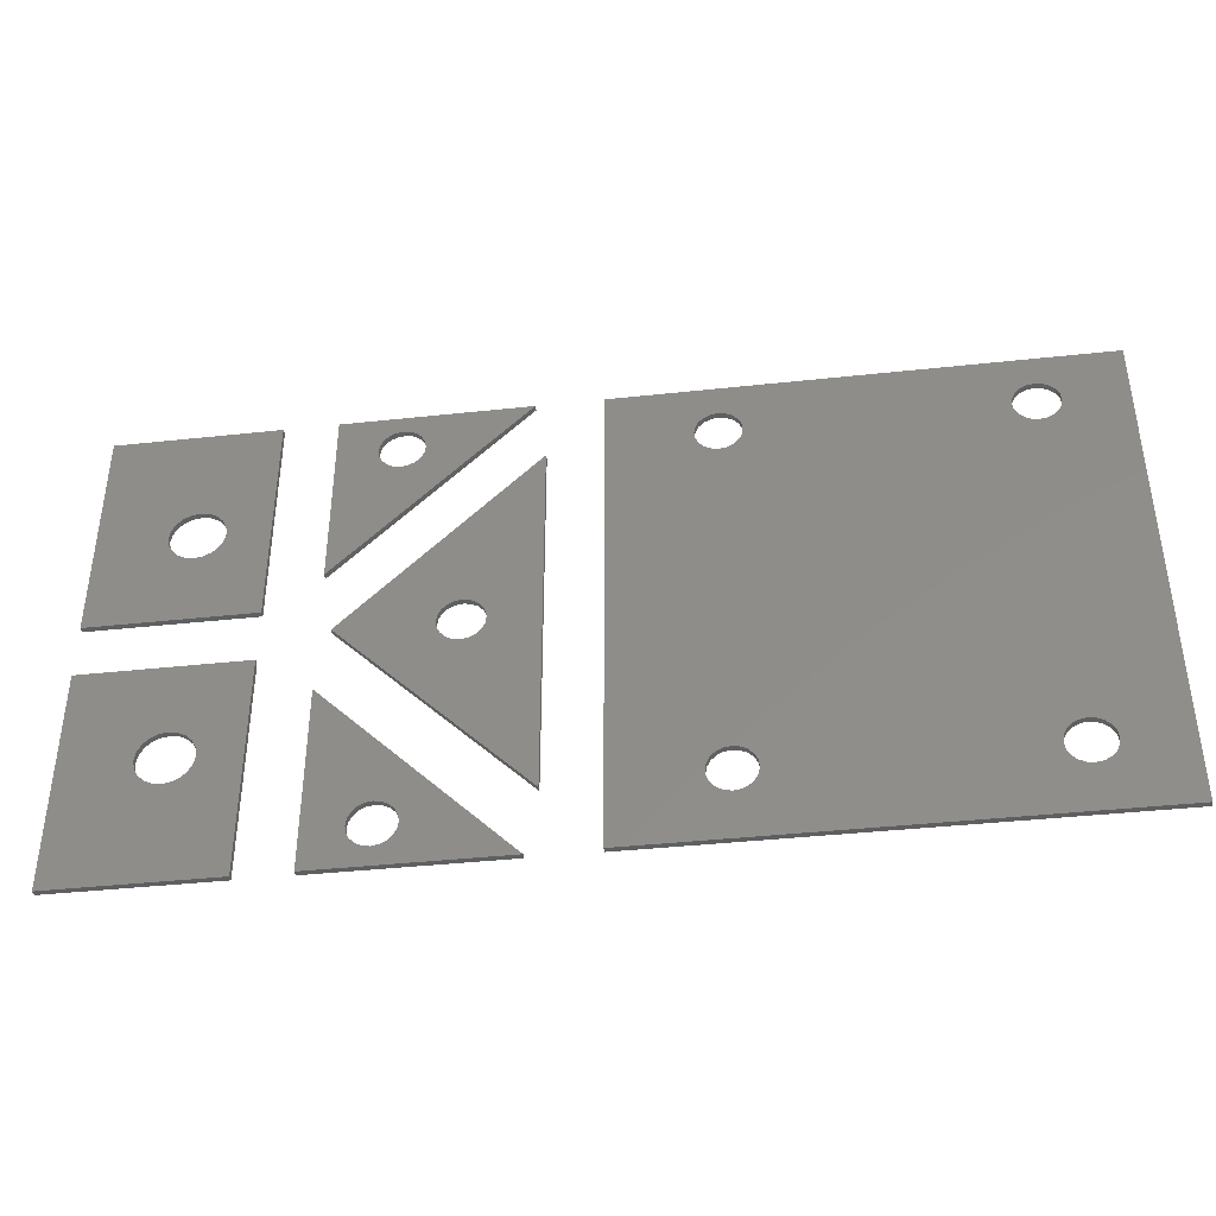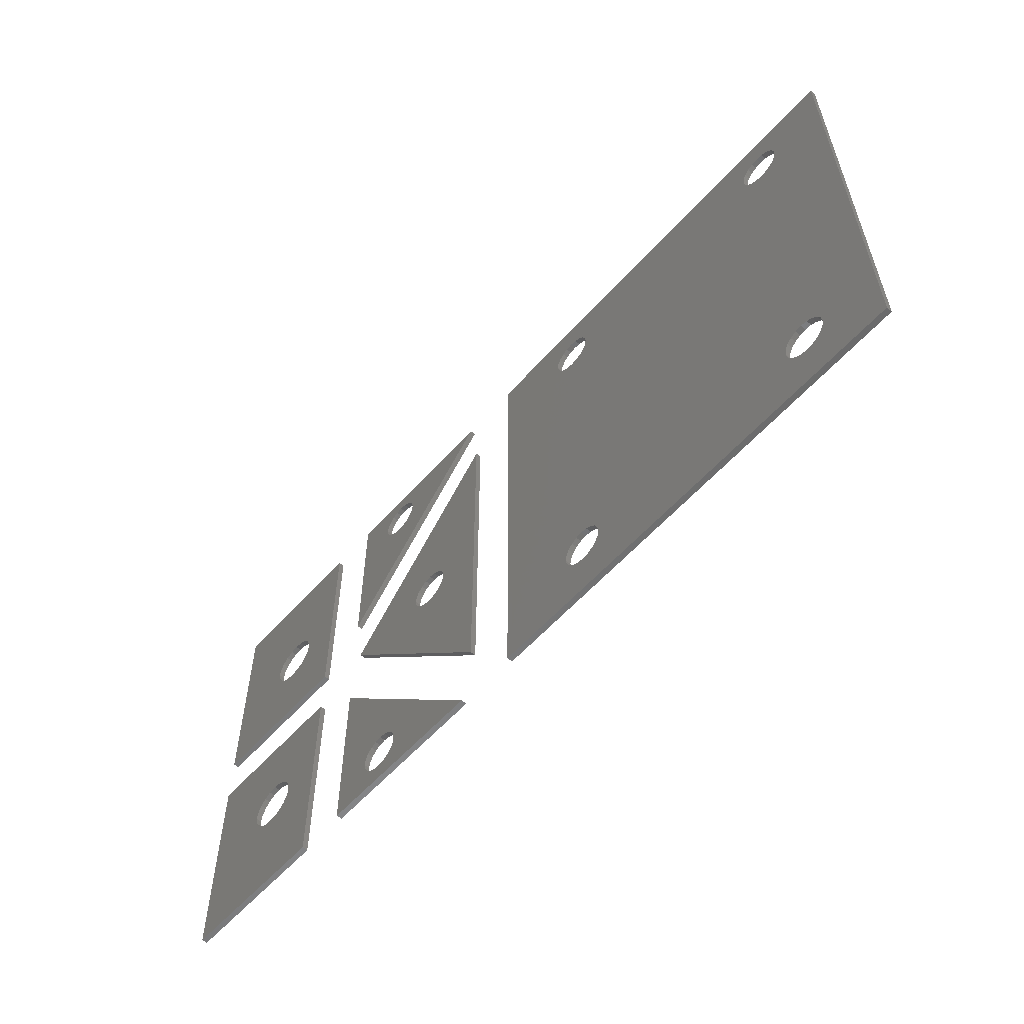
<metadata>
{"format":"stl","ext":"stl","renderer":"f3d","projection":"perspective","resolution":1024,"background":"white","views":[{"elev":-40.1,"azim":7.6,"up":"+Y"},{"elev":-57.8,"azim":48.8,"up":"+Y"}]}
</metadata>
<code>
# stl→obj: 402 verts, 816 faces
v 26.07 4.056 0
v 14.38 15.75 0
v 20.47 14.88 0
v 26.07 27.44 0
v 21.17 17.03 0
v 23 15.7 0
v 22.93 15.27 0
v 22.93 16.13 0
v 22.73 16.52 0
v 22.42 16.83 0
v 22.03 17.03 0
v 21.6 17.1 0
v 20.78 16.83 0
v 20.47 16.52 0
v 20.27 16.13 0
v 20.2 15.7 0
v 20.27 15.27 0
v 20.78 14.57 0
v 21.17 14.37 0
v 21.6 14.3 0
v 22.03 14.37 0
v 22.42 14.57 0
v 22.73 14.88 0
v 26.07 4.056 0.36
v 14.38 15.75 0.36
v 26.07 27.44 0.36
v 20.47 14.88 0.36
v 21.17 17.03 0.36
v 23 15.7 0.36
v 22.93 15.27 0.36
v 22.93 16.13 0.36
v 22.73 16.52 0.36
v 22.42 16.83 0.36
v 22.03 17.03 0.36
v 21.6 17.1 0.36
v 20.78 16.83 0.36
v 20.47 16.52 0.36
v 20.27 16.13 0.36
v 20.2 15.7 0.36
v 20.27 15.27 0.36
v 20.78 14.57 0.36
v 21.17 14.37 0.36
v 21.6 14.3 0.36
v 22.03 14.37 0.36
v 22.42 14.57 0.36
v 22.73 14.88 0.36
v 25.37 0.001 0
v 13.68 0.001 0
v 17.5 1.2 0
v 13.68 11.69 0
v 16.37 3.423 0
v 18.63 3.423 0
v 18.9 2.6 0
v 18.83 3.033 0
v 18.83 2.167 0
v 18.32 3.733 0
v 17.93 3.931 0
v 17.5 4 0
v 17.07 3.931 0
v 16.68 3.733 0
v 16.17 3.033 0
v 16.1 2.6 0
v 16.17 2.167 0
v 16.37 1.777 0
v 16.68 1.467 0
v 17.07 1.269 0
v 17.93 1.269 0
v 18.32 1.467 0
v 18.63 1.777 0
v 25.37 0.001 0.36
v 13.68 0.001 0.36
v 13.68 11.69 0.36
v 17.5 1.2 0.36
v 16.37 3.423 0.36
v 18.63 3.423 0.36
v 18.9 2.6 0.36
v 18.83 3.033 0.36
v 18.83 2.167 0.36
v 18.32 3.733 0.36
v 17.93 3.931 0.36
v 17.5 4 0.36
v 17.07 3.931 0.36
v 16.68 3.733 0.36
v 16.17 3.033 0.36
v 16.1 2.6 0.36
v 16.17 2.167 0.36
v 16.37 1.777 0.36
v 16.68 1.467 0.36
v 17.07 1.269 0.36
v 17.93 1.269 0.36
v 18.32 1.467 0.36
v 18.63 1.777 0.36
v 25.37 31.5 0
v 13.68 19.81 0
v 18.42 27.87 0
v 13.68 31.5 0
v 16.27 29.43 0
v 18.03 30.33 0
v 19 29 0
v 18.93 29.43 0
v 18.93 28.57 0
v 18.73 29.82 0
v 18.42 30.13 0
v 17.6 30.4 0
v 17.17 30.33 0
v 16.78 30.13 0
v 16.47 29.82 0
v 16.2 29 0
v 16.27 28.57 0
v 16.47 28.18 0
v 16.78 27.87 0
v 17.17 27.67 0
v 17.6 27.6 0
v 18.03 27.67 0
v 18.73 28.18 0
v 25.37 31.5 0.36
v 13.68 19.81 0.36
v 13.68 31.5 0.36
v 18.42 27.87 0.36
v 16.27 29.43 0.36
v 18.03 30.33 0.36
v 19 29 0.36
v 18.93 29.43 0.36
v 18.93 28.57 0.36
v 18.73 29.82 0.36
v 18.42 30.13 0.36
v 17.6 30.4 0.36
v 17.17 30.33 0.36
v 16.78 30.13 0.36
v 16.47 29.82 0.36
v 16.2 29 0.36
v 16.27 28.57 0.36
v 16.47 28.18 0.36
v 16.78 27.87 0.36
v 17.17 27.67 0.36
v 17.6 27.6 0.36
v 18.03 27.67 0.36
v 18.73 28.18 0.36
v 59.25 0.001 0
v 29.43 0.001 0
v 36 2.9 0
v 29.43 31.5 0
v 34.67 28.53 0
v 59.25 31.5 0
v 36.43 29.43 0
v 55.4 28.1 0
v 37.4 28.1 0
v 54 26.7 0
v 55.13 5.123 0
v 37.33 28.53 0
v 54 29.5 0
v 53.57 29.43 0
v 53.18 29.23 0
v 52.87 28.92 0
v 52.67 28.53 0
v 52.6 28.1 0
v 52.67 27.67 0
v 52.87 27.28 0
v 53.18 26.97 0
v 53.57 26.77 0
v 37.4 4.3 0
v 37.33 4.733 0
v 37.13 5.123 0
v 36.82 5.433 0
v 36.43 5.631 0
v 36 5.7 0
v 35.57 5.631 0
v 35.18 5.433 0
v 34.87 5.123 0
v 34.67 4.733 0
v 34.6 4.3 0
v 37.33 27.67 0
v 54.82 5.433 0
v 54.43 5.631 0
v 54 5.7 0
v 53.57 5.631 0
v 53.18 5.433 0
v 52.87 5.123 0
v 52.67 4.733 0
v 52.6 4.3 0
v 52.67 3.867 0
v 52.87 3.477 0
v 37.13 28.92 0
v 36.82 29.23 0
v 36 29.5 0
v 35.57 29.43 0
v 35.18 29.23 0
v 34.87 28.92 0
v 34.6 28.1 0
v 34.67 27.67 0
v 34.87 27.28 0
v 35.18 26.97 0
v 35.57 26.77 0
v 36 26.7 0
v 36.43 26.77 0
v 36.82 26.97 0
v 37.13 27.28 0
v 55.33 27.67 0
v 55.33 28.53 0
v 55.13 28.92 0
v 54.82 29.23 0
v 54.43 29.43 0
v 54.43 26.77 0
v 54.82 26.97 0
v 55.13 27.28 0
v 37.33 3.867 0
v 54 2.9 0
v 53.18 3.167 0
v 53.57 2.969 0
v 34.67 3.867 0
v 34.87 3.477 0
v 35.18 3.167 0
v 35.57 2.969 0
v 36.43 2.969 0
v 36.82 3.167 0
v 37.13 3.477 0
v 55.4 4.3 0
v 55.33 4.733 0
v 55.33 3.867 0
v 54.43 2.969 0
v 54.82 3.167 0
v 55.13 3.477 0
v 59.25 0.001 0.36
v 29.43 0.001 0.36
v 29.43 31.5 0.36
v 59.25 31.5 0.36
v 36 2.9 0.36
v 34.67 28.53 0.36
v 36.43 29.43 0.36
v 55.4 28.1 0.36
v 37.4 28.1 0.36
v 54 26.7 0.36
v 55.13 5.123 0.36
v 37.33 28.53 0.36
v 54 29.5 0.36
v 53.57 29.43 0.36
v 53.18 29.23 0.36
v 52.87 28.92 0.36
v 52.67 28.53 0.36
v 52.6 28.1 0.36
v 52.67 27.67 0.36
v 52.87 27.28 0.36
v 53.18 26.97 0.36
v 53.57 26.77 0.36
v 37.33 4.733 0.36
v 37.4 4.3 0.36
v 37.13 5.123 0.36
v 36.82 5.433 0.36
v 36.43 5.631 0.36
v 36 5.7 0.36
v 35.57 5.631 0.36
v 35.18 5.433 0.36
v 34.87 5.123 0.36
v 34.67 4.733 0.36
v 34.6 4.3 0.36
v 37.33 27.67 0.36
v 54.82 5.433 0.36
v 54.43 5.631 0.36
v 54 5.7 0.36
v 53.57 5.631 0.36
v 53.18 5.433 0.36
v 52.87 5.123 0.36
v 52.67 4.733 0.36
v 52.6 4.3 0.36
v 52.67 3.867 0.36
v 52.87 3.477 0.36
v 37.13 28.92 0.36
v 36.82 29.23 0.36
v 36 29.5 0.36
v 35.57 29.43 0.36
v 35.18 29.23 0.36
v 34.87 28.92 0.36
v 34.6 28.1 0.36
v 34.67 27.67 0.36
v 34.87 27.28 0.36
v 35.18 26.97 0.36
v 35.57 26.77 0.36
v 36 26.7 0.36
v 36.43 26.77 0.36
v 36.82 26.97 0.36
v 37.13 27.28 0.36
v 55.33 27.67 0.36
v 55.33 28.53 0.36
v 55.13 28.92 0.36
v 54.82 29.23 0.36
v 54.43 29.43 0.36
v 54.43 26.77 0.36
v 54.82 26.97 0.36
v 55.13 27.28 0.36
v 37.33 3.867 0.36
v 54 2.9 0.36
v 53.18 3.167 0.36
v 53.57 2.969 0.36
v 34.67 3.867 0.36
v 34.87 3.477 0.36
v 35.18 3.167 0.36
v 35.57 2.969 0.36
v 36.43 2.969 0.36
v 36.82 3.167 0.36
v 37.13 3.477 0.36
v 55.4 4.3 0.36
v 55.33 4.733 0.36
v 55.33 3.867 0.36
v 54.43 2.969 0.36
v 54.82 3.167 0.36
v 55.13 3.477 0.36
v 0.001 14.07 0
v 10.32 14.07 0
v 6.999 9.25 0
v 10.32 0.001 0
v 7.7 7.875 0
v 0.001 0.001 0
v 4.625 6.876 0
v 4.625 8.874 0
v 7.617 8.4 0
v 7.617 7.35 0
v 7.375 8.874 0
v 6.525 9.492 0
v 6 9.575 0
v 5.475 9.492 0
v 5.001 9.25 0
v 4.383 8.4 0
v 4.3 7.875 0
v 4.383 7.35 0
v 5.001 6.5 0
v 5.475 6.258 0
v 6 6.175 0
v 6.525 6.258 0
v 6.999 6.5 0
v 7.375 6.876 0
v 0.001 14.07 0.36
v 10.32 14.07 0.36
v 10.32 0.001 0.36
v 0.001 0.001 0.36
v 6.999 9.25 0.36
v 7.7 7.875 0.36
v 4.625 6.876 0.36
v 4.625 8.874 0.36
v 7.617 8.4 0.36
v 7.617 7.35 0.36
v 7.375 8.874 0.36
v 6.525 9.492 0.36
v 6 9.575 0.36
v 5.475 9.492 0.36
v 5.001 9.25 0.36
v 4.383 8.4 0.36
v 4.3 7.875 0.36
v 4.383 7.35 0.36
v 5.001 6.5 0.36
v 5.475 6.258 0.36
v 6 6.175 0.36
v 6.525 6.258 0.36
v 6.999 6.5 0.36
v 7.375 6.876 0.36
v 0.001 17.43 0
v 0.001 31.5 0
v 4.625 24.62 0
v 10.32 31.5 0
v 6.999 25 0
v 10.32 17.43 0
v 7.7 23.62 0
v 5.001 22.25 0
v 7.617 24.15 0
v 7.617 23.1 0
v 7.375 24.62 0
v 6.525 25.24 0
v 6 25.32 0
v 5.475 25.24 0
v 5.001 25 0
v 4.383 24.15 0
v 4.3 23.62 0
v 4.383 23.1 0
v 4.625 22.63 0
v 5.475 22.01 0
v 6 21.93 0
v 6.525 22.01 0
v 6.999 22.25 0
v 7.375 22.63 0
v 0.001 17.43 0.36
v 0.001 31.5 0.36
v 10.32 31.5 0.36
v 10.32 17.43 0.36
v 4.625 24.62 0.36
v 6.999 25 0.36
v 7.7 23.62 0.36
v 5.001 22.25 0.36
v 7.617 24.15 0.36
v 7.617 23.1 0.36
v 7.375 24.62 0.36
v 6.525 25.24 0.36
v 6 25.32 0.36
v 5.475 25.24 0.36
v 5.001 25 0.36
v 4.383 24.15 0.36
v 4.3 23.62 0.36
v 4.383 23.1 0.36
v 4.625 22.63 0.36
v 5.475 22.01 0.36
v 6 21.93 0.36
v 6.525 22.01 0.36
v 6.999 22.25 0.36
v 7.375 22.63 0.36
f 1 2 3
f 2 4 5
f 4 1 6
f 6 1 7
f 6 8 4
f 8 9 4
f 9 10 4
f 10 11 4
f 11 12 4
f 12 5 4
f 5 13 2
f 13 14 2
f 14 15 2
f 15 16 2
f 16 17 2
f 17 3 2
f 3 18 1
f 18 19 1
f 19 20 1
f 20 21 1
f 21 22 1
f 22 23 1
f 23 7 1
f 2 1 24
f 25 2 24
f 4 2 25
f 26 4 25
f 1 4 26
f 24 1 26
f 24 27 25
f 25 28 26
f 26 29 24
f 29 30 24
f 29 26 31
f 31 26 32
f 32 26 33
f 33 26 34
f 34 26 35
f 35 26 28
f 28 25 36
f 36 25 37
f 37 25 38
f 38 25 39
f 39 25 40
f 40 25 27
f 27 24 41
f 41 24 42
f 42 24 43
f 43 24 44
f 44 24 45
f 45 24 46
f 46 24 30
f 6 29 8
f 8 29 31
f 8 31 9
f 9 31 32
f 9 32 10
f 10 32 33
f 10 33 11
f 11 33 34
f 11 34 12
f 12 34 35
f 12 35 5
f 5 35 28
f 5 28 13
f 13 28 36
f 13 36 14
f 14 36 37
f 14 37 15
f 15 37 38
f 15 38 16
f 16 38 39
f 16 39 17
f 17 39 40
f 17 40 3
f 3 40 27
f 3 27 18
f 18 27 41
f 18 41 19
f 19 41 42
f 19 42 20
f 20 42 43
f 20 43 21
f 21 43 44
f 21 44 22
f 22 44 45
f 22 45 23
f 23 45 46
f 23 46 7
f 7 46 30
f 7 30 6
f 6 30 29
f 47 48 49
f 48 50 51
f 50 47 52
f 53 54 47
f 53 47 55
f 54 52 47
f 52 56 50
f 56 57 50
f 57 58 50
f 58 59 50
f 59 60 50
f 60 51 50
f 51 61 48
f 61 62 48
f 62 63 48
f 63 64 48
f 64 65 48
f 65 66 48
f 66 49 48
f 49 67 47
f 67 68 47
f 68 69 47
f 69 55 47
f 48 47 70
f 71 48 70
f 50 48 71
f 72 50 71
f 47 50 72
f 70 47 72
f 70 73 71
f 71 74 72
f 72 75 70
f 76 70 77
f 76 78 70
f 77 70 75
f 75 72 79
f 79 72 80
f 80 72 81
f 81 72 82
f 82 72 83
f 83 72 74
f 74 71 84
f 84 71 85
f 85 71 86
f 86 71 87
f 87 71 88
f 88 71 89
f 89 71 73
f 73 70 90
f 90 70 91
f 91 70 92
f 92 70 78
f 53 76 54
f 54 76 77
f 54 77 52
f 52 77 75
f 52 75 56
f 56 75 79
f 56 79 57
f 57 79 80
f 57 80 58
f 58 80 81
f 58 81 59
f 59 81 82
f 59 82 60
f 60 82 83
f 60 83 51
f 51 83 74
f 51 74 61
f 61 74 84
f 61 84 62
f 62 84 85
f 62 85 63
f 63 85 86
f 63 86 64
f 64 86 87
f 64 87 65
f 65 87 88
f 65 88 66
f 66 88 89
f 66 89 49
f 49 89 73
f 49 73 67
f 67 73 90
f 67 90 68
f 68 90 91
f 68 91 69
f 69 91 92
f 69 92 55
f 55 92 78
f 55 78 53
f 53 78 76
f 93 94 95
f 94 96 97
f 96 93 98
f 99 100 93
f 99 93 101
f 100 102 93
f 102 103 93
f 103 98 93
f 98 104 96
f 104 105 96
f 105 106 96
f 106 107 96
f 107 97 96
f 97 108 94
f 108 109 94
f 109 110 94
f 110 111 94
f 111 112 94
f 112 113 94
f 113 114 94
f 114 95 94
f 95 115 93
f 115 101 93
f 94 93 116
f 117 94 116
f 96 94 117
f 118 96 117
f 93 96 118
f 116 93 118
f 116 119 117
f 117 120 118
f 118 121 116
f 122 116 123
f 122 124 116
f 123 116 125
f 125 116 126
f 126 116 121
f 121 118 127
f 127 118 128
f 128 118 129
f 129 118 130
f 130 118 120
f 120 117 131
f 131 117 132
f 132 117 133
f 133 117 134
f 134 117 135
f 135 117 136
f 136 117 137
f 137 117 119
f 119 116 138
f 138 116 124
f 99 122 100
f 100 122 123
f 100 123 102
f 102 123 125
f 102 125 103
f 103 125 126
f 103 126 98
f 98 126 121
f 98 121 104
f 104 121 127
f 104 127 105
f 105 127 128
f 105 128 106
f 106 128 129
f 106 129 107
f 107 129 130
f 107 130 97
f 97 130 120
f 97 120 108
f 108 120 131
f 108 131 109
f 109 131 132
f 109 132 110
f 110 132 133
f 110 133 111
f 111 133 134
f 111 134 112
f 112 134 135
f 112 135 113
f 113 135 136
f 113 136 114
f 114 136 137
f 114 137 95
f 95 137 119
f 95 119 115
f 115 119 138
f 115 138 101
f 101 138 124
f 101 124 99
f 99 124 122
f 139 140 141
f 140 142 143
f 142 144 145
f 144 139 146
f 147 148 139
f 147 139 149
f 147 150 144
f 147 144 151
f 147 151 152
f 147 152 153
f 147 153 154
f 147 154 155
f 147 155 156
f 147 156 157
f 147 157 158
f 147 158 159
f 147 159 160
f 147 160 148
f 147 161 162
f 147 162 163
f 147 163 164
f 147 164 165
f 147 165 166
f 147 166 167
f 147 167 168
f 147 168 169
f 147 169 170
f 147 170 171
f 147 171 172
f 147 149 173
f 147 173 174
f 147 174 175
f 147 175 176
f 147 176 177
f 147 177 178
f 147 178 179
f 147 179 180
f 147 180 181
f 147 181 182
f 147 182 161
f 150 183 144
f 183 184 144
f 184 145 144
f 145 185 142
f 185 186 142
f 186 187 142
f 187 188 142
f 188 143 142
f 143 189 140
f 189 171 140
f 189 190 171
f 190 191 171
f 191 192 171
f 192 193 171
f 193 194 171
f 194 195 171
f 195 196 171
f 196 197 171
f 197 172 171
f 146 139 198
f 146 199 144
f 199 200 144
f 200 201 144
f 201 202 144
f 202 151 144
f 148 203 139
f 203 204 139
f 204 205 139
f 205 198 139
f 161 139 206
f 161 207 139
f 161 182 208
f 161 208 209
f 161 209 207
f 171 210 140
f 210 211 140
f 211 212 140
f 212 213 140
f 213 141 140
f 141 214 139
f 214 215 139
f 215 216 139
f 216 206 139
f 217 218 139
f 217 139 219
f 218 149 139
f 207 220 139
f 220 221 139
f 221 222 139
f 222 219 139
f 140 139 223
f 224 140 223
f 142 140 224
f 225 142 224
f 144 142 225
f 226 144 225
f 139 144 226
f 223 139 226
f 223 227 224
f 224 228 225
f 225 229 226
f 226 230 223
f 231 223 232
f 231 233 223
f 231 226 234
f 231 235 226
f 231 236 235
f 231 237 236
f 231 238 237
f 231 239 238
f 231 240 239
f 231 241 240
f 231 242 241
f 231 243 242
f 231 244 243
f 231 232 244
f 231 245 246
f 231 247 245
f 231 248 247
f 231 249 248
f 231 250 249
f 231 251 250
f 231 252 251
f 231 253 252
f 231 254 253
f 231 255 254
f 231 256 255
f 231 257 233
f 231 258 257
f 231 259 258
f 231 260 259
f 231 261 260
f 231 262 261
f 231 263 262
f 231 264 263
f 231 265 264
f 231 266 265
f 231 246 266
f 234 226 267
f 267 226 268
f 268 226 229
f 229 225 269
f 269 225 270
f 270 225 271
f 271 225 272
f 272 225 228
f 228 224 273
f 273 224 255
f 273 255 274
f 274 255 275
f 275 255 276
f 276 255 277
f 277 255 278
f 278 255 279
f 279 255 280
f 280 255 281
f 281 255 256
f 230 282 223
f 230 226 283
f 283 226 284
f 284 226 285
f 285 226 286
f 286 226 235
f 232 223 287
f 287 223 288
f 288 223 289
f 289 223 282
f 246 290 223
f 246 223 291
f 246 292 266
f 246 293 292
f 246 291 293
f 255 224 294
f 294 224 295
f 295 224 296
f 296 224 297
f 297 224 227
f 227 223 298
f 298 223 299
f 299 223 300
f 300 223 290
f 301 223 302
f 301 303 223
f 302 223 233
f 291 223 304
f 304 223 305
f 305 223 306
f 306 223 303
f 147 231 150
f 150 231 234
f 150 234 183
f 183 234 267
f 183 267 184
f 184 267 268
f 184 268 145
f 145 268 229
f 145 229 185
f 185 229 269
f 185 269 186
f 186 269 270
f 186 270 187
f 187 270 271
f 187 271 188
f 188 271 272
f 188 272 143
f 143 272 228
f 143 228 189
f 189 228 273
f 189 273 190
f 190 273 274
f 190 274 191
f 191 274 275
f 191 275 192
f 192 275 276
f 192 276 193
f 193 276 277
f 193 277 194
f 194 277 278
f 194 278 195
f 195 278 279
f 195 279 196
f 196 279 280
f 196 280 197
f 197 280 281
f 197 281 172
f 172 281 256
f 172 256 147
f 147 256 231
f 146 230 199
f 199 230 283
f 199 283 200
f 200 283 284
f 200 284 201
f 201 284 285
f 201 285 202
f 202 285 286
f 202 286 151
f 151 286 235
f 151 235 152
f 152 235 236
f 152 236 153
f 153 236 237
f 153 237 154
f 154 237 238
f 154 238 155
f 155 238 239
f 155 239 156
f 156 239 240
f 156 240 157
f 157 240 241
f 157 241 158
f 158 241 242
f 158 242 159
f 159 242 243
f 159 243 160
f 160 243 244
f 160 244 148
f 148 244 232
f 148 232 203
f 203 232 287
f 203 287 204
f 204 287 288
f 204 288 205
f 205 288 289
f 205 289 198
f 198 289 282
f 198 282 146
f 146 282 230
f 161 246 162
f 162 246 245
f 162 245 163
f 163 245 247
f 163 247 164
f 164 247 248
f 164 248 165
f 165 248 249
f 165 249 166
f 166 249 250
f 166 250 167
f 167 250 251
f 167 251 168
f 168 251 252
f 168 252 169
f 169 252 253
f 169 253 170
f 170 253 254
f 170 254 171
f 171 254 255
f 171 255 210
f 210 255 294
f 210 294 211
f 211 294 295
f 211 295 212
f 212 295 296
f 212 296 213
f 213 296 297
f 213 297 141
f 141 297 227
f 141 227 214
f 214 227 298
f 214 298 215
f 215 298 299
f 215 299 216
f 216 299 300
f 216 300 206
f 206 300 290
f 206 290 161
f 161 290 246
f 217 301 218
f 218 301 302
f 218 302 149
f 149 302 233
f 149 233 173
f 173 233 257
f 173 257 174
f 174 257 258
f 174 258 175
f 175 258 259
f 175 259 176
f 176 259 260
f 176 260 177
f 177 260 261
f 177 261 178
f 178 261 262
f 178 262 179
f 179 262 263
f 179 263 180
f 180 263 264
f 180 264 181
f 181 264 265
f 181 265 182
f 182 265 266
f 182 266 208
f 208 266 292
f 208 292 209
f 209 292 293
f 209 293 207
f 207 293 291
f 207 291 220
f 220 291 304
f 220 304 221
f 221 304 305
f 221 305 222
f 222 305 306
f 222 306 219
f 219 306 303
f 219 303 217
f 217 303 301
f 307 308 309
f 308 310 311
f 310 312 313
f 312 307 314
f 311 315 308
f 311 310 316
f 315 317 308
f 317 309 308
f 309 318 307
f 318 319 307
f 319 320 307
f 320 321 307
f 321 314 307
f 314 322 312
f 322 323 312
f 323 324 312
f 324 313 312
f 313 325 310
f 325 326 310
f 326 327 310
f 327 328 310
f 328 329 310
f 329 330 310
f 330 316 310
f 308 307 331
f 332 308 331
f 310 308 332
f 333 310 332
f 312 310 333
f 334 312 333
f 307 312 334
f 331 307 334
f 331 335 332
f 332 336 333
f 333 337 334
f 334 338 331
f 336 332 339
f 336 340 333
f 339 332 341
f 341 332 335
f 335 331 342
f 342 331 343
f 343 331 344
f 344 331 345
f 345 331 338
f 338 334 346
f 346 334 347
f 347 334 348
f 348 334 337
f 337 333 349
f 349 333 350
f 350 333 351
f 351 333 352
f 352 333 353
f 353 333 354
f 354 333 340
f 311 336 315
f 315 336 339
f 315 339 317
f 317 339 341
f 317 341 309
f 309 341 335
f 309 335 318
f 318 335 342
f 318 342 319
f 319 342 343
f 319 343 320
f 320 343 344
f 320 344 321
f 321 344 345
f 321 345 314
f 314 345 338
f 314 338 322
f 322 338 346
f 322 346 323
f 323 346 347
f 323 347 324
f 324 347 348
f 324 348 313
f 313 348 337
f 313 337 325
f 325 337 349
f 325 349 326
f 326 349 350
f 326 350 327
f 327 350 351
f 327 351 328
f 328 351 352
f 328 352 329
f 329 352 353
f 329 353 330
f 330 353 354
f 330 354 316
f 316 354 340
f 316 340 311
f 311 340 336
f 355 356 357
f 356 358 359
f 358 360 361
f 360 355 362
f 361 363 358
f 361 360 364
f 363 365 358
f 365 359 358
f 359 366 356
f 366 367 356
f 367 368 356
f 368 369 356
f 369 357 356
f 357 370 355
f 370 371 355
f 371 372 355
f 372 373 355
f 373 362 355
f 362 374 360
f 374 375 360
f 375 376 360
f 376 377 360
f 377 378 360
f 378 364 360
f 356 355 379
f 380 356 379
f 358 356 380
f 381 358 380
f 360 358 381
f 382 360 381
f 355 360 382
f 379 355 382
f 379 383 380
f 380 384 381
f 381 385 382
f 382 386 379
f 385 381 387
f 385 388 382
f 387 381 389
f 389 381 384
f 384 380 390
f 390 380 391
f 391 380 392
f 392 380 393
f 393 380 383
f 383 379 394
f 394 379 395
f 395 379 396
f 396 379 397
f 397 379 386
f 386 382 398
f 398 382 399
f 399 382 400
f 400 382 401
f 401 382 402
f 402 382 388
f 361 385 363
f 363 385 387
f 363 387 365
f 365 387 389
f 365 389 359
f 359 389 384
f 359 384 366
f 366 384 390
f 366 390 367
f 367 390 391
f 367 391 368
f 368 391 392
f 368 392 369
f 369 392 393
f 369 393 357
f 357 393 383
f 357 383 370
f 370 383 394
f 370 394 371
f 371 394 395
f 371 395 372
f 372 395 396
f 372 396 373
f 373 396 397
f 373 397 362
f 362 397 386
f 362 386 374
f 374 386 398
f 374 398 375
f 375 398 399
f 375 399 376
f 376 399 400
f 376 400 377
f 377 400 401
f 377 401 378
f 378 401 402
f 378 402 364
f 364 402 388
f 364 388 361
f 361 388 385

</code>
